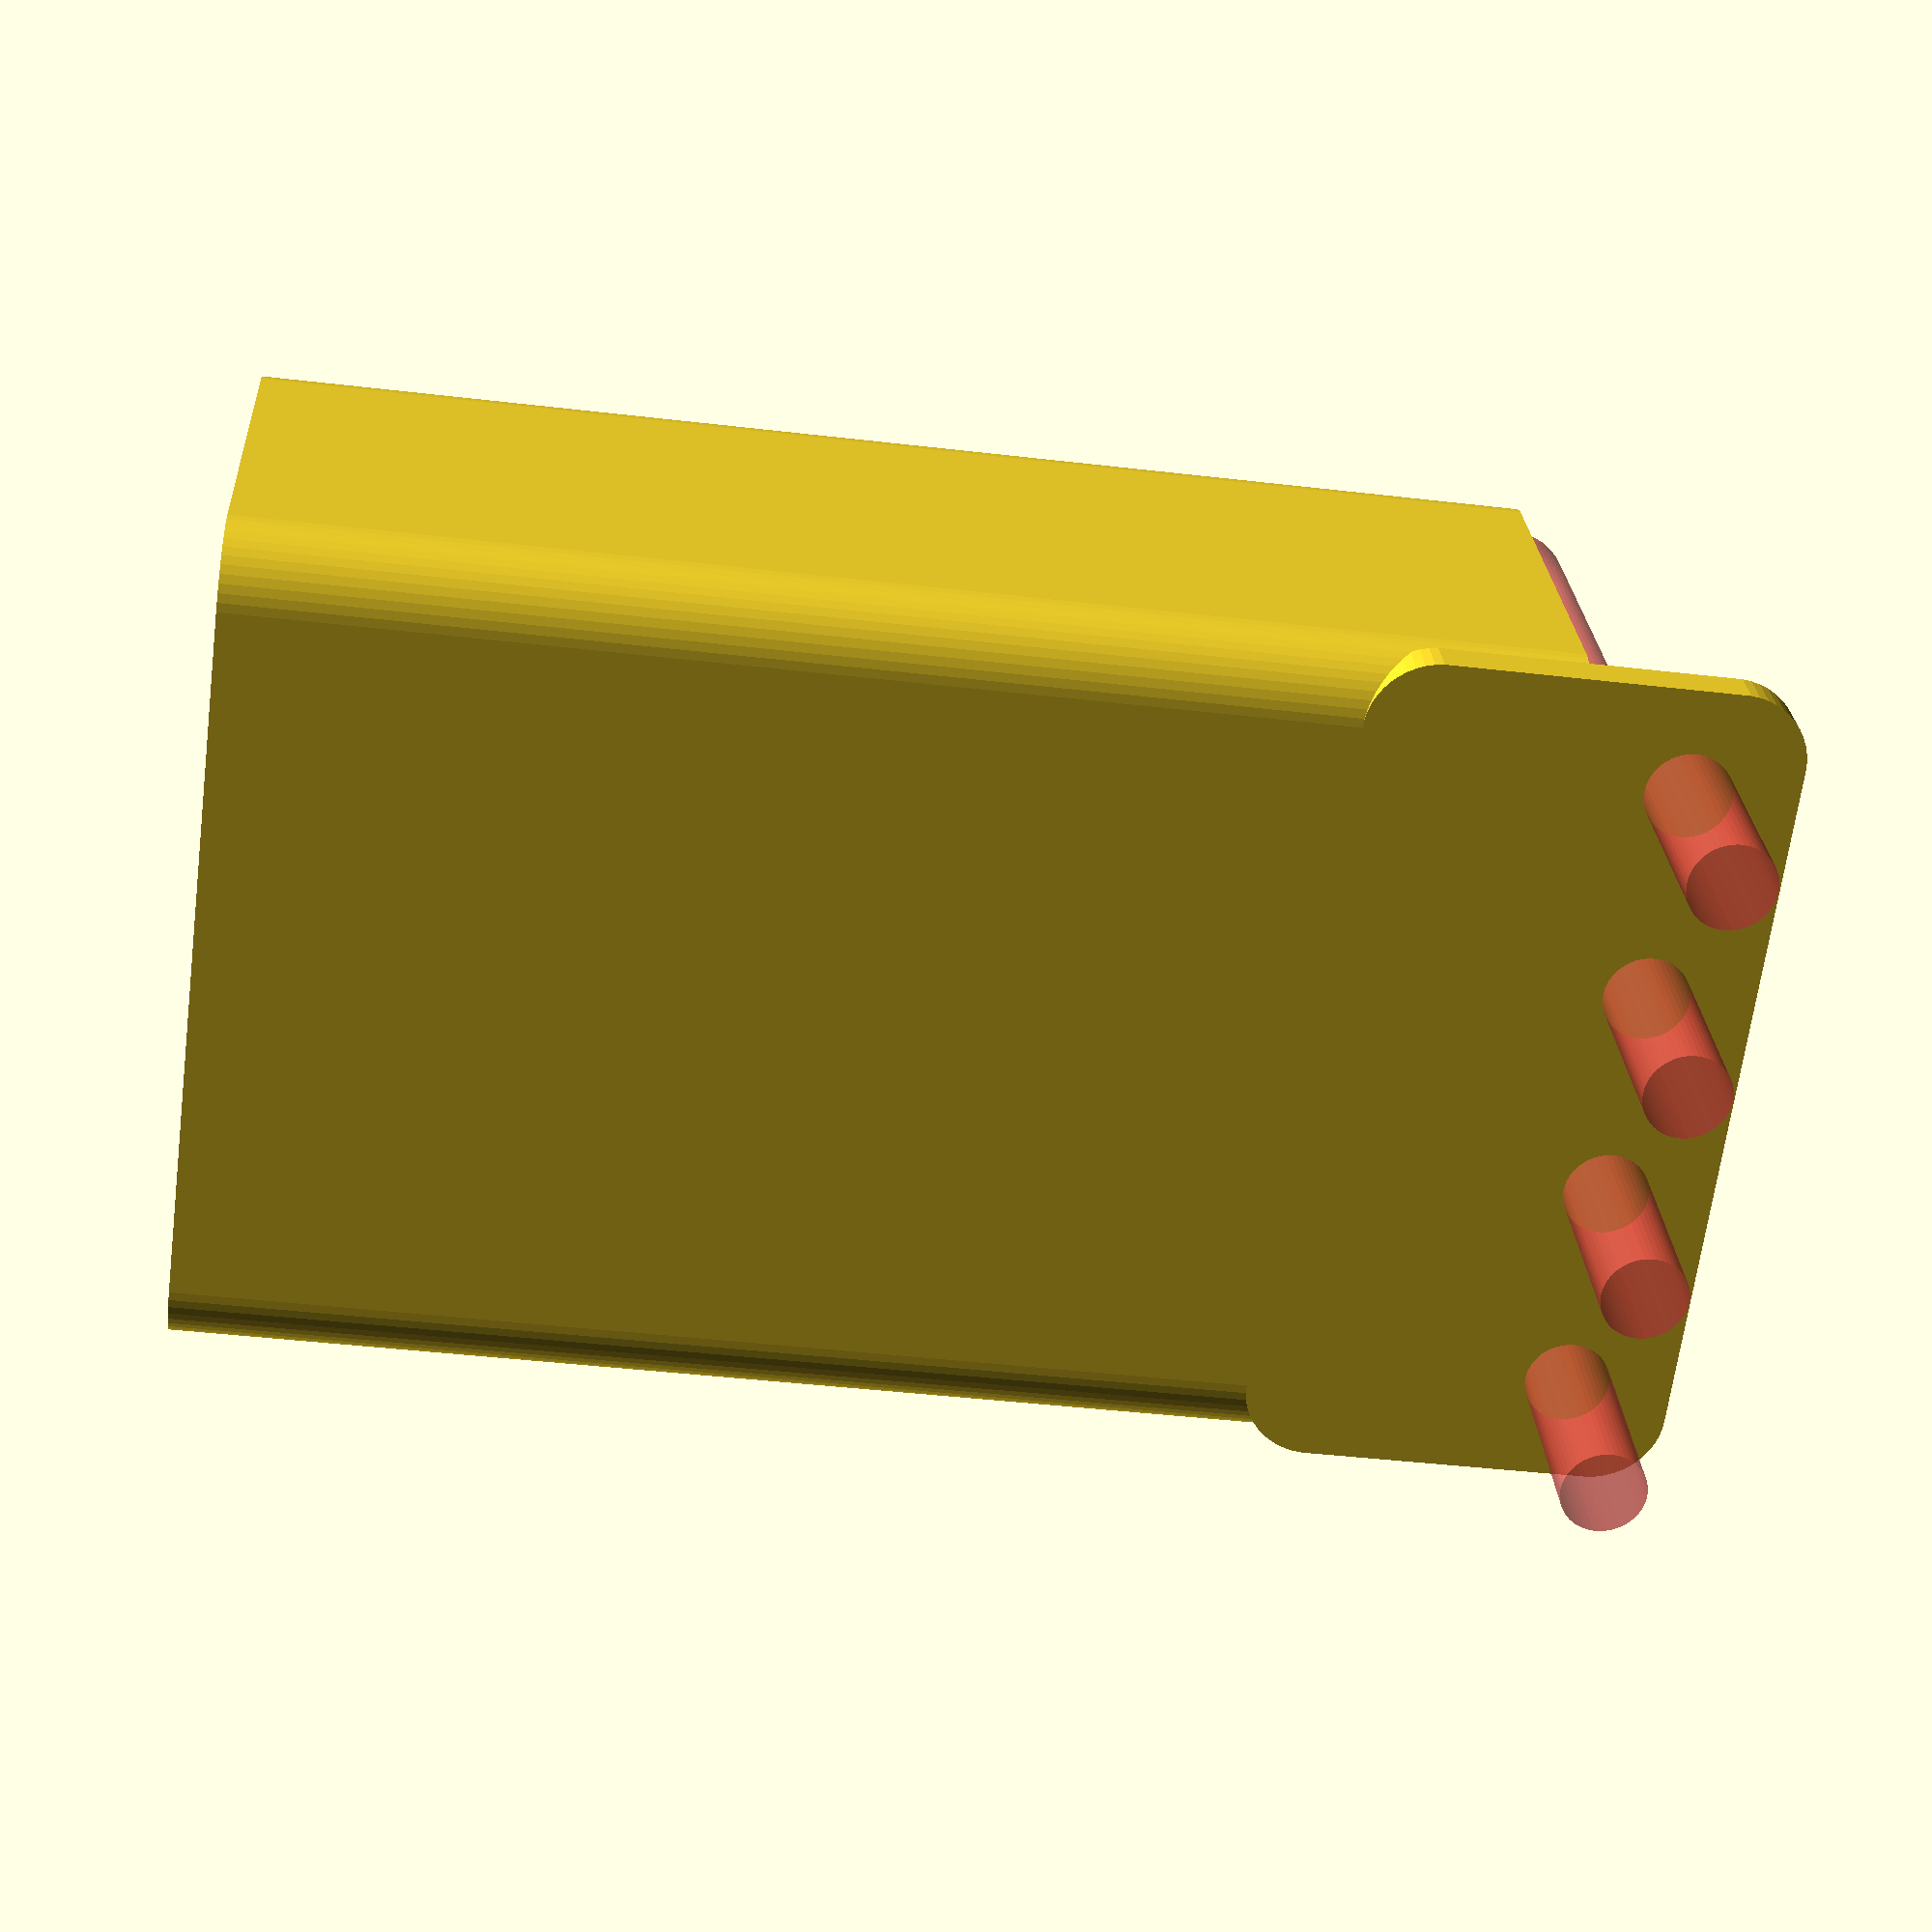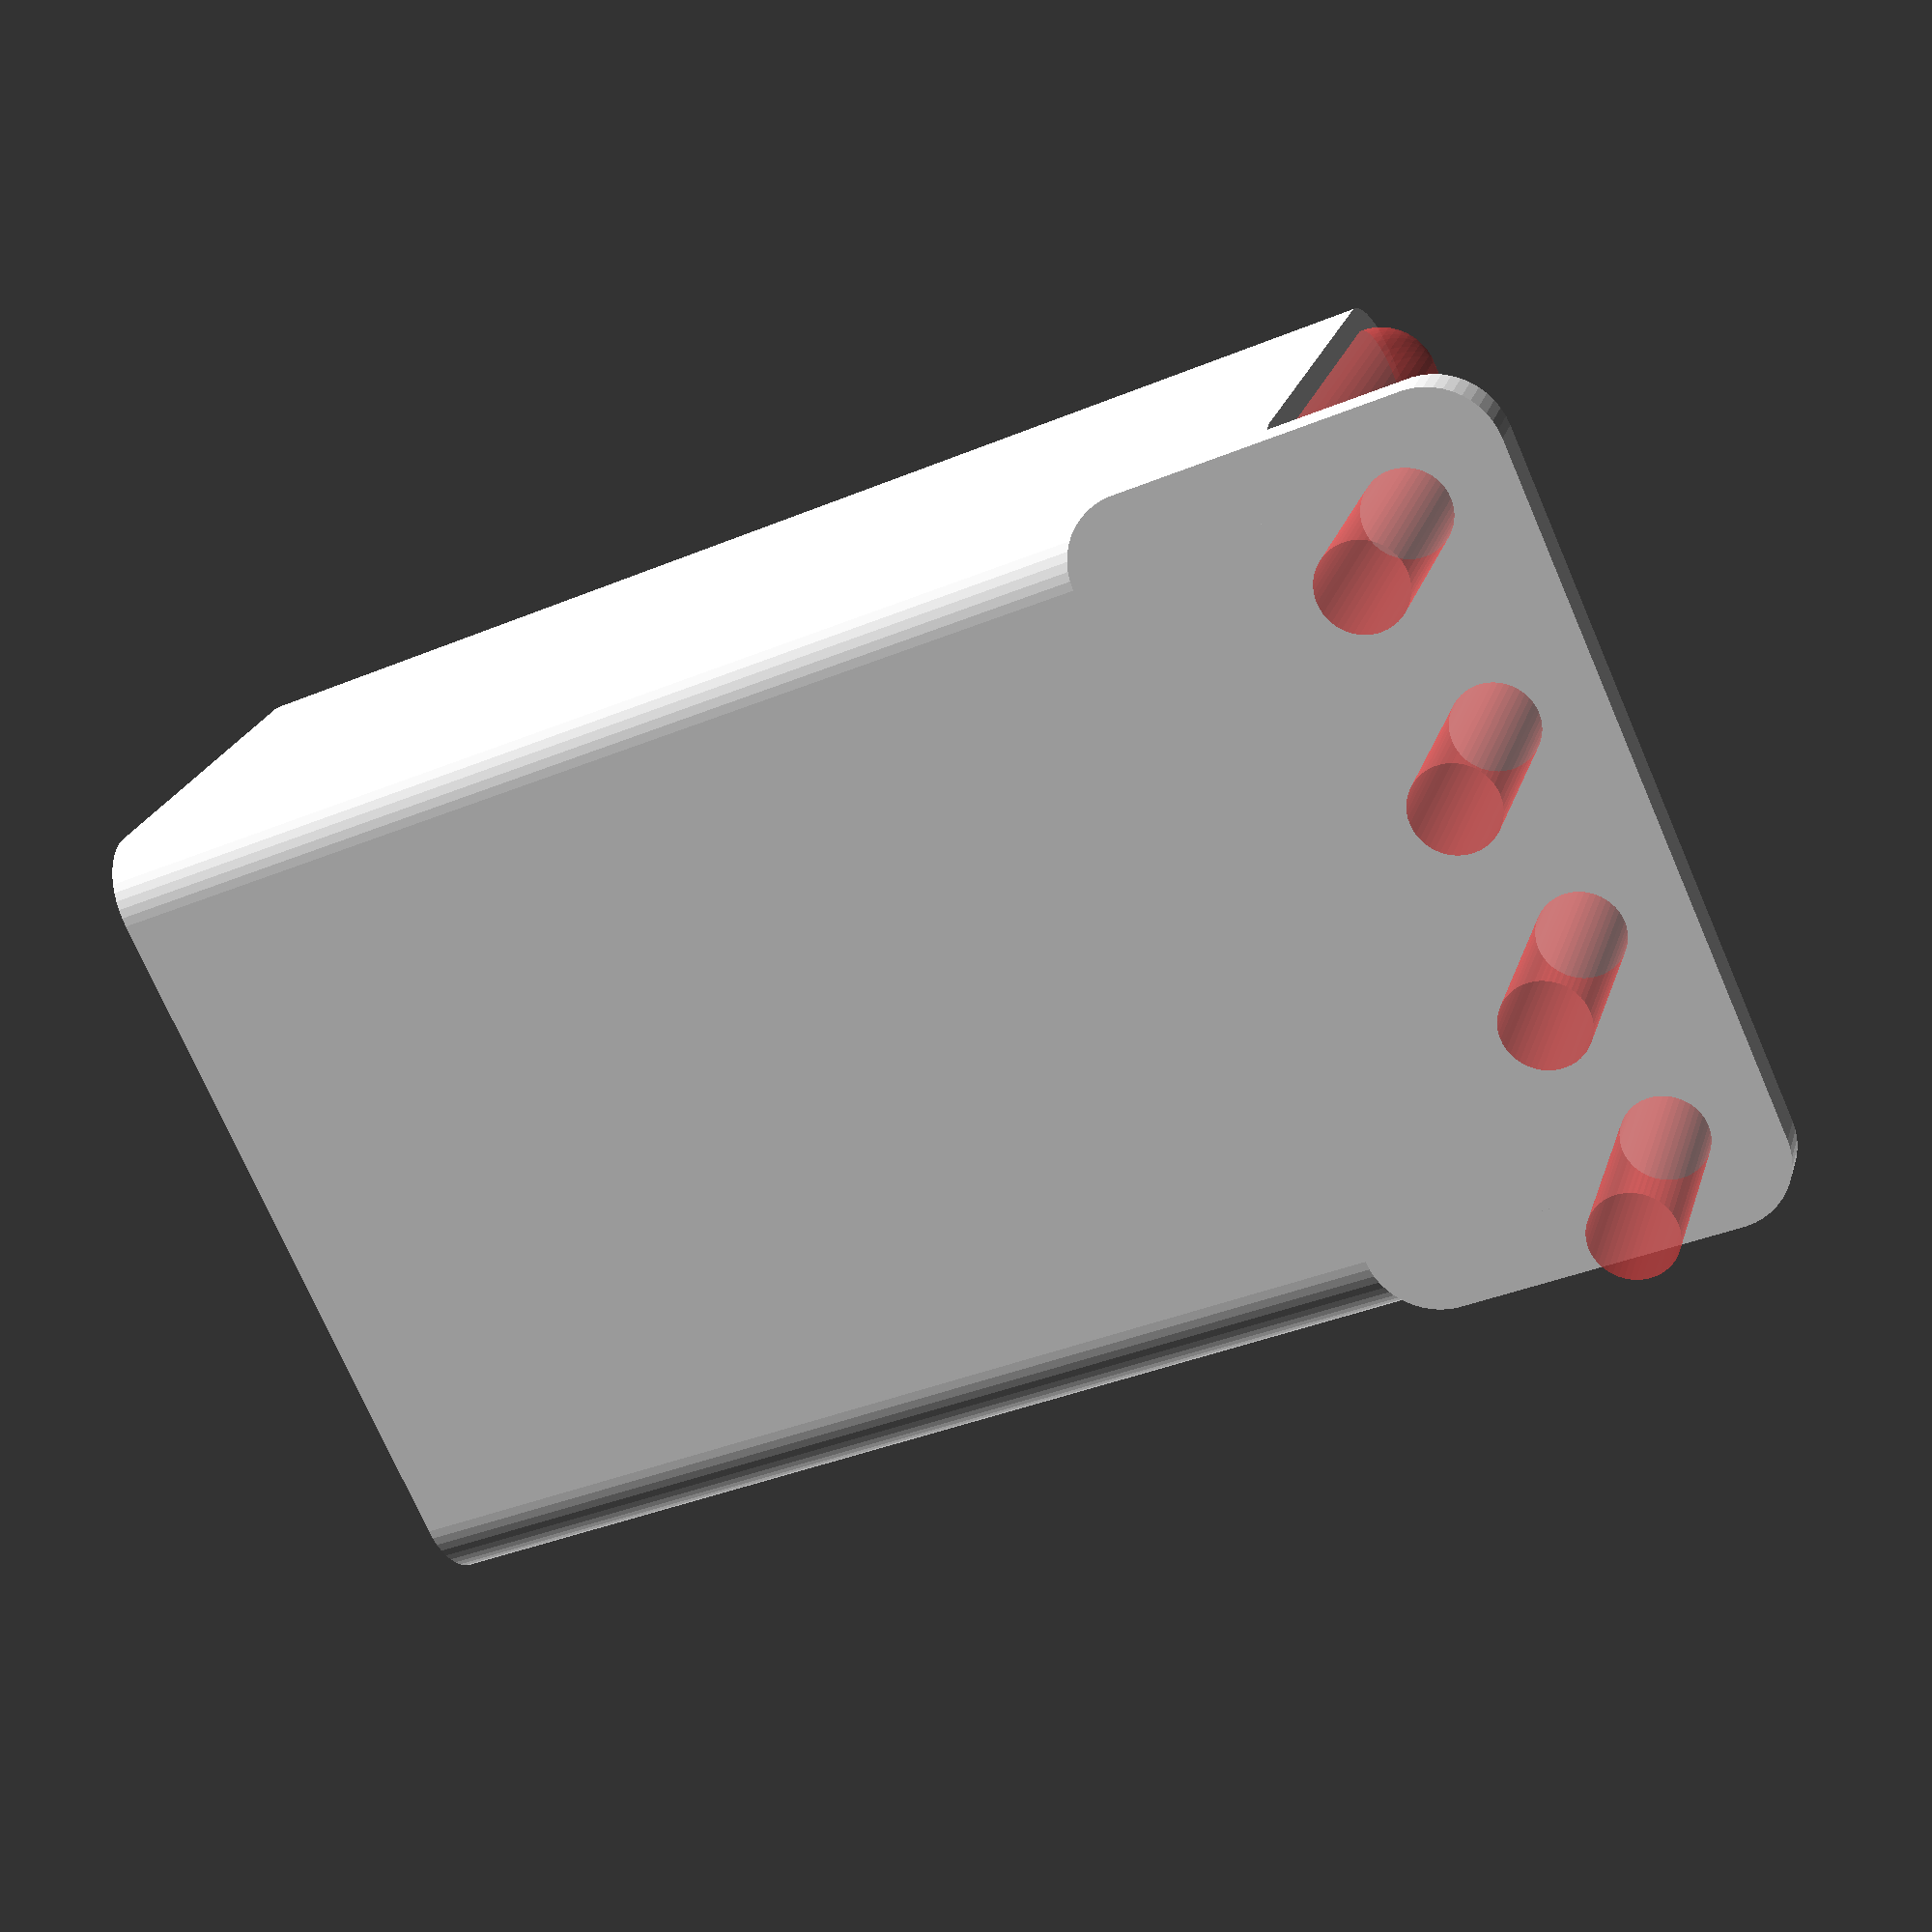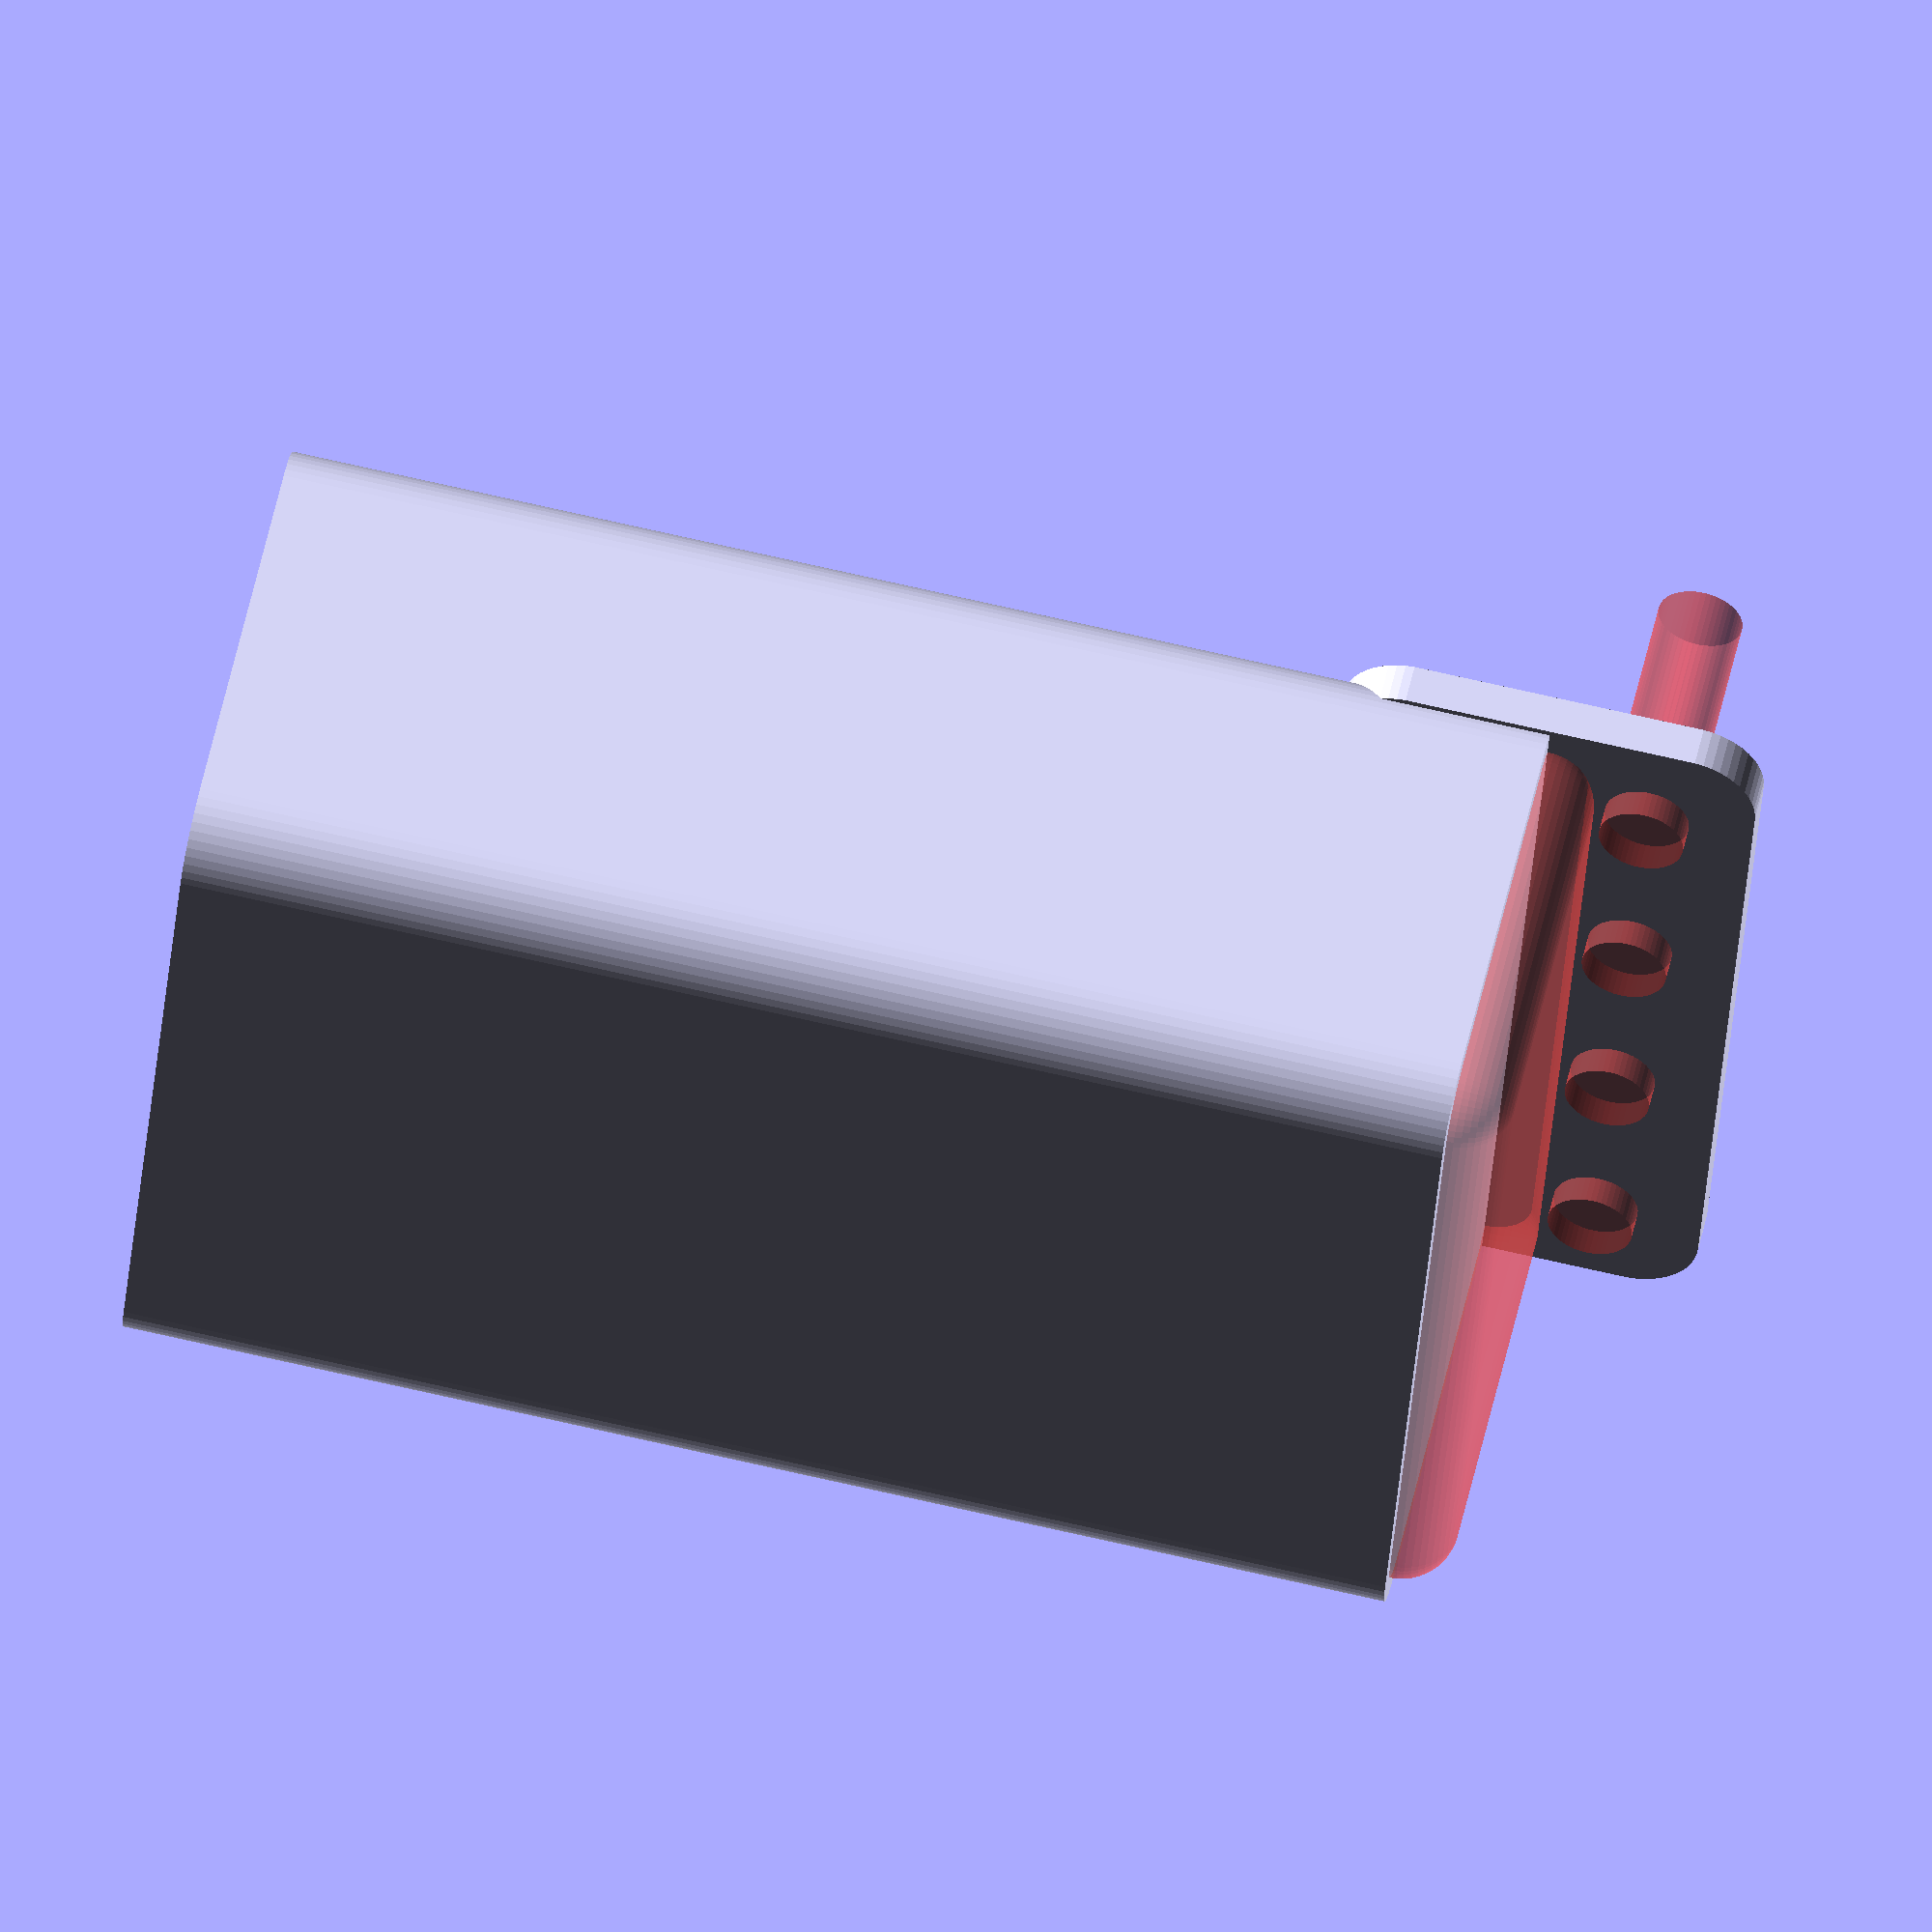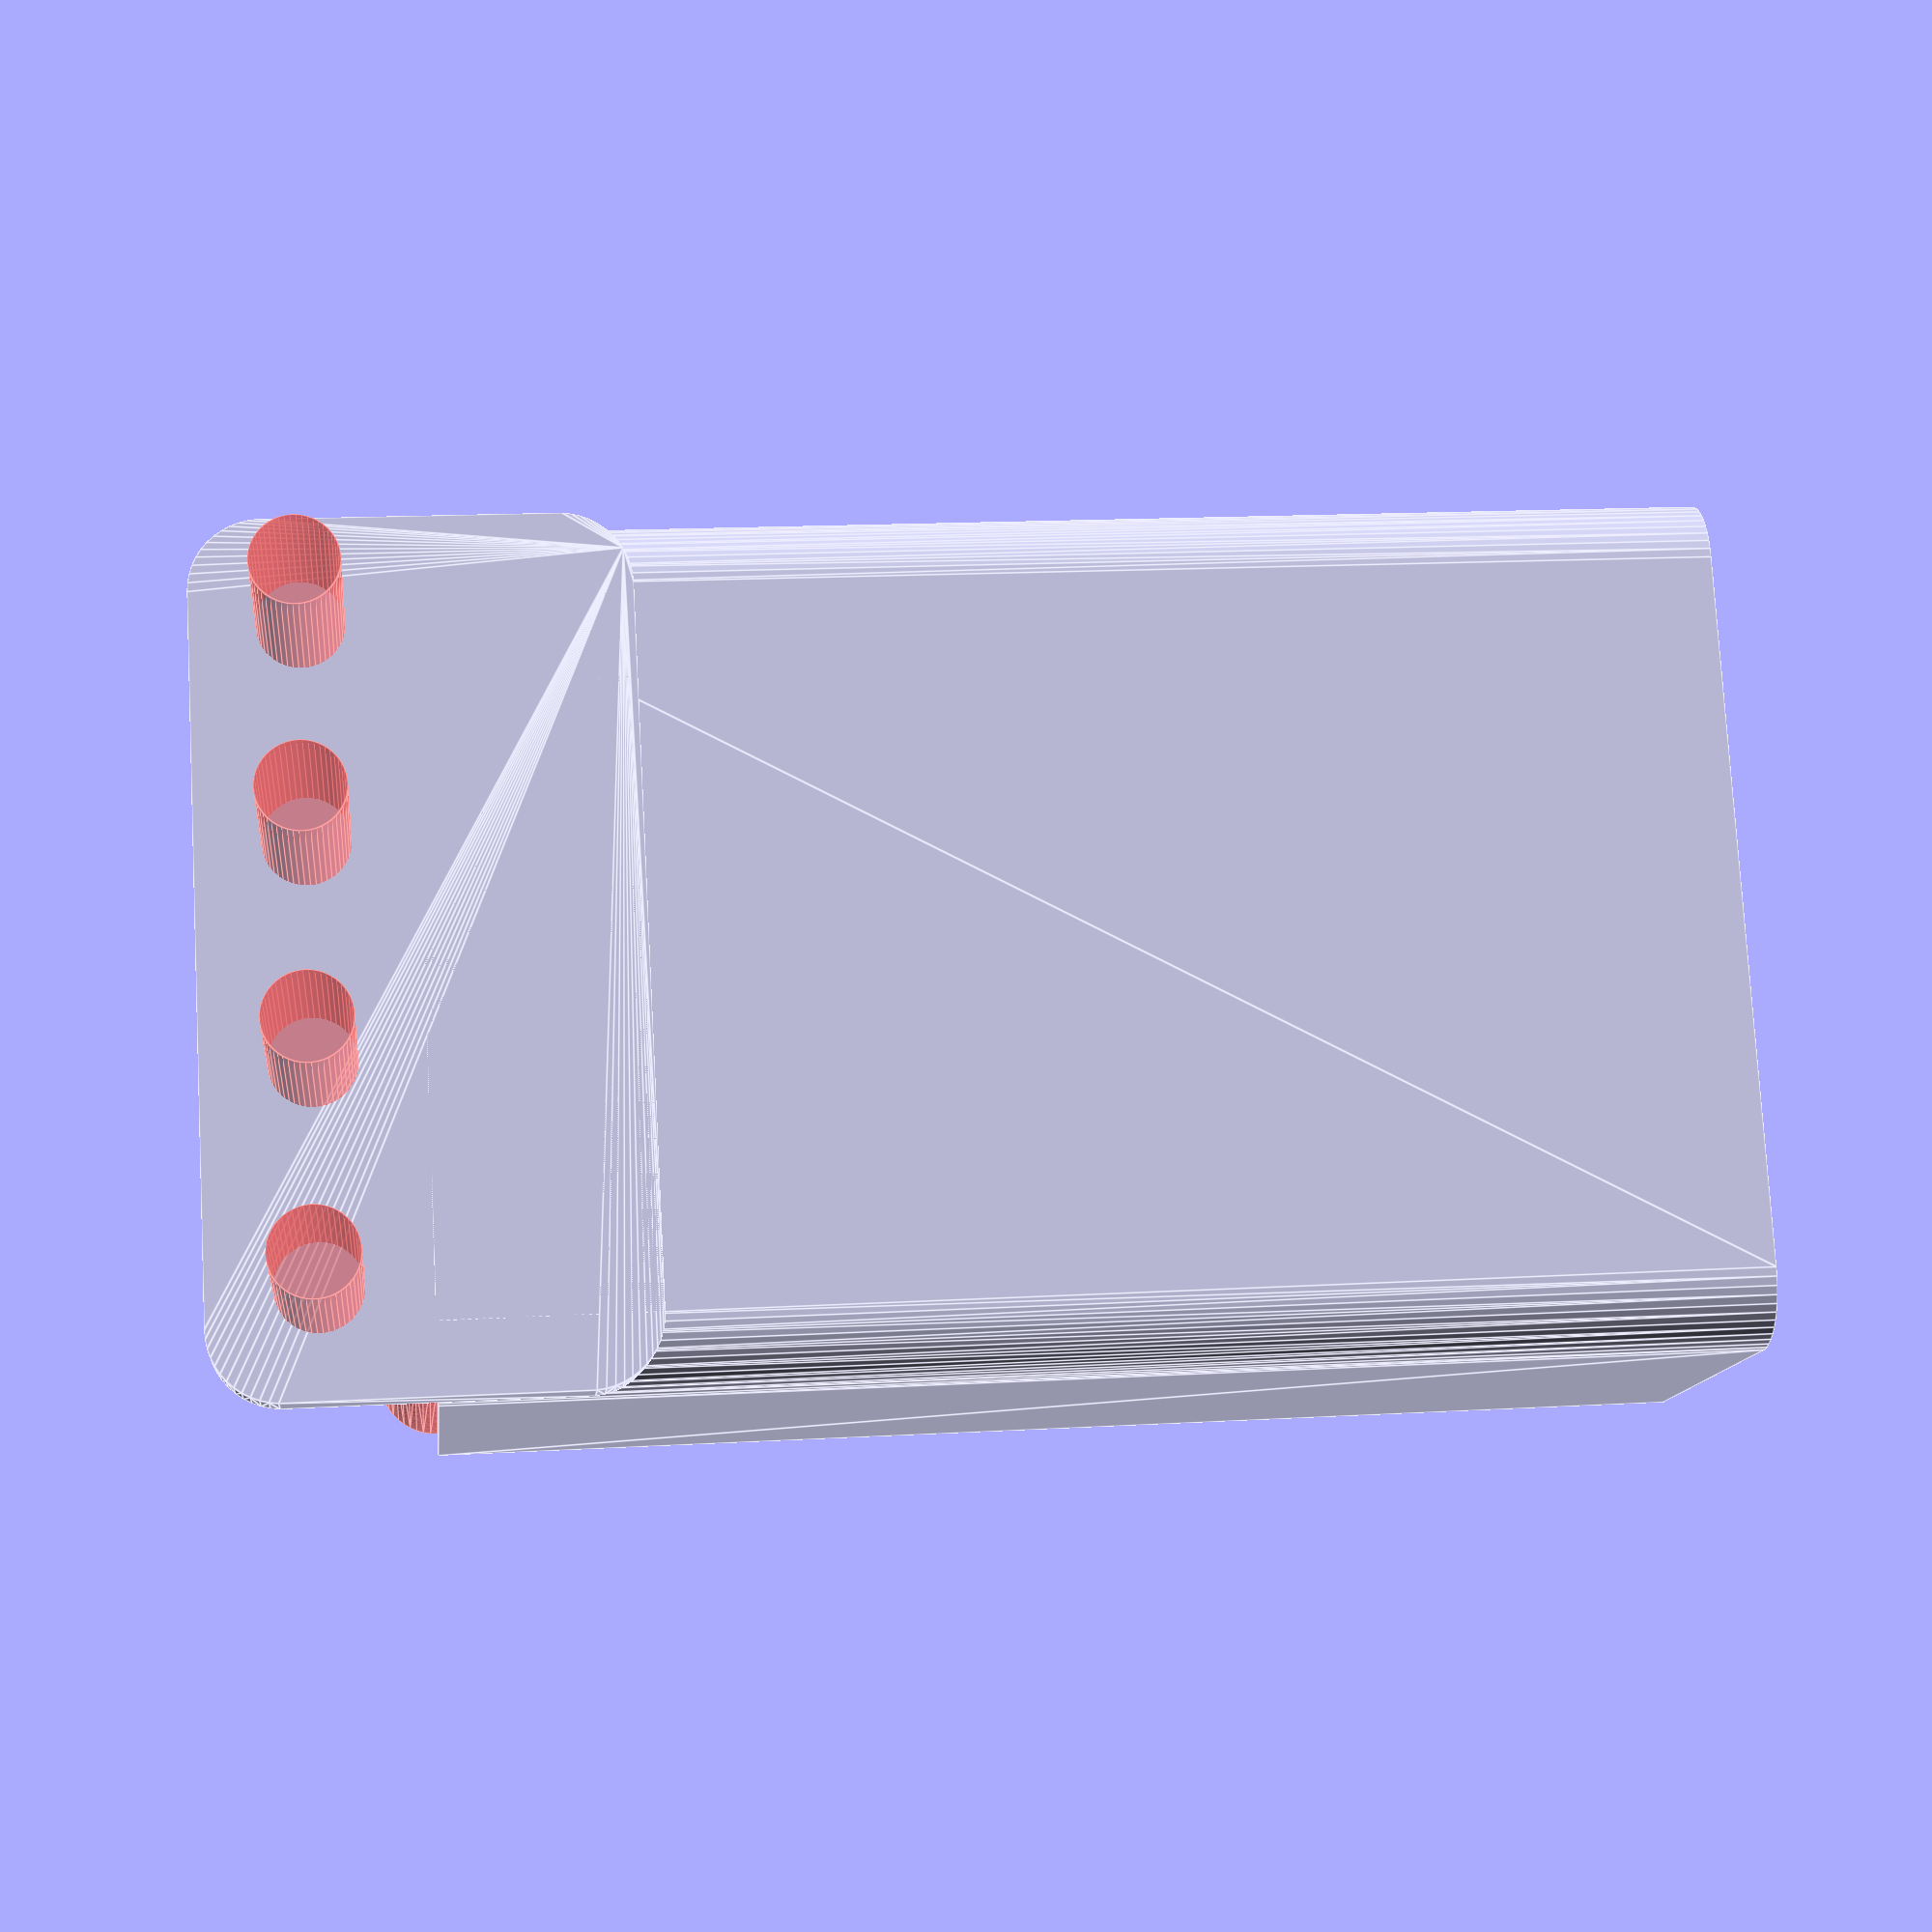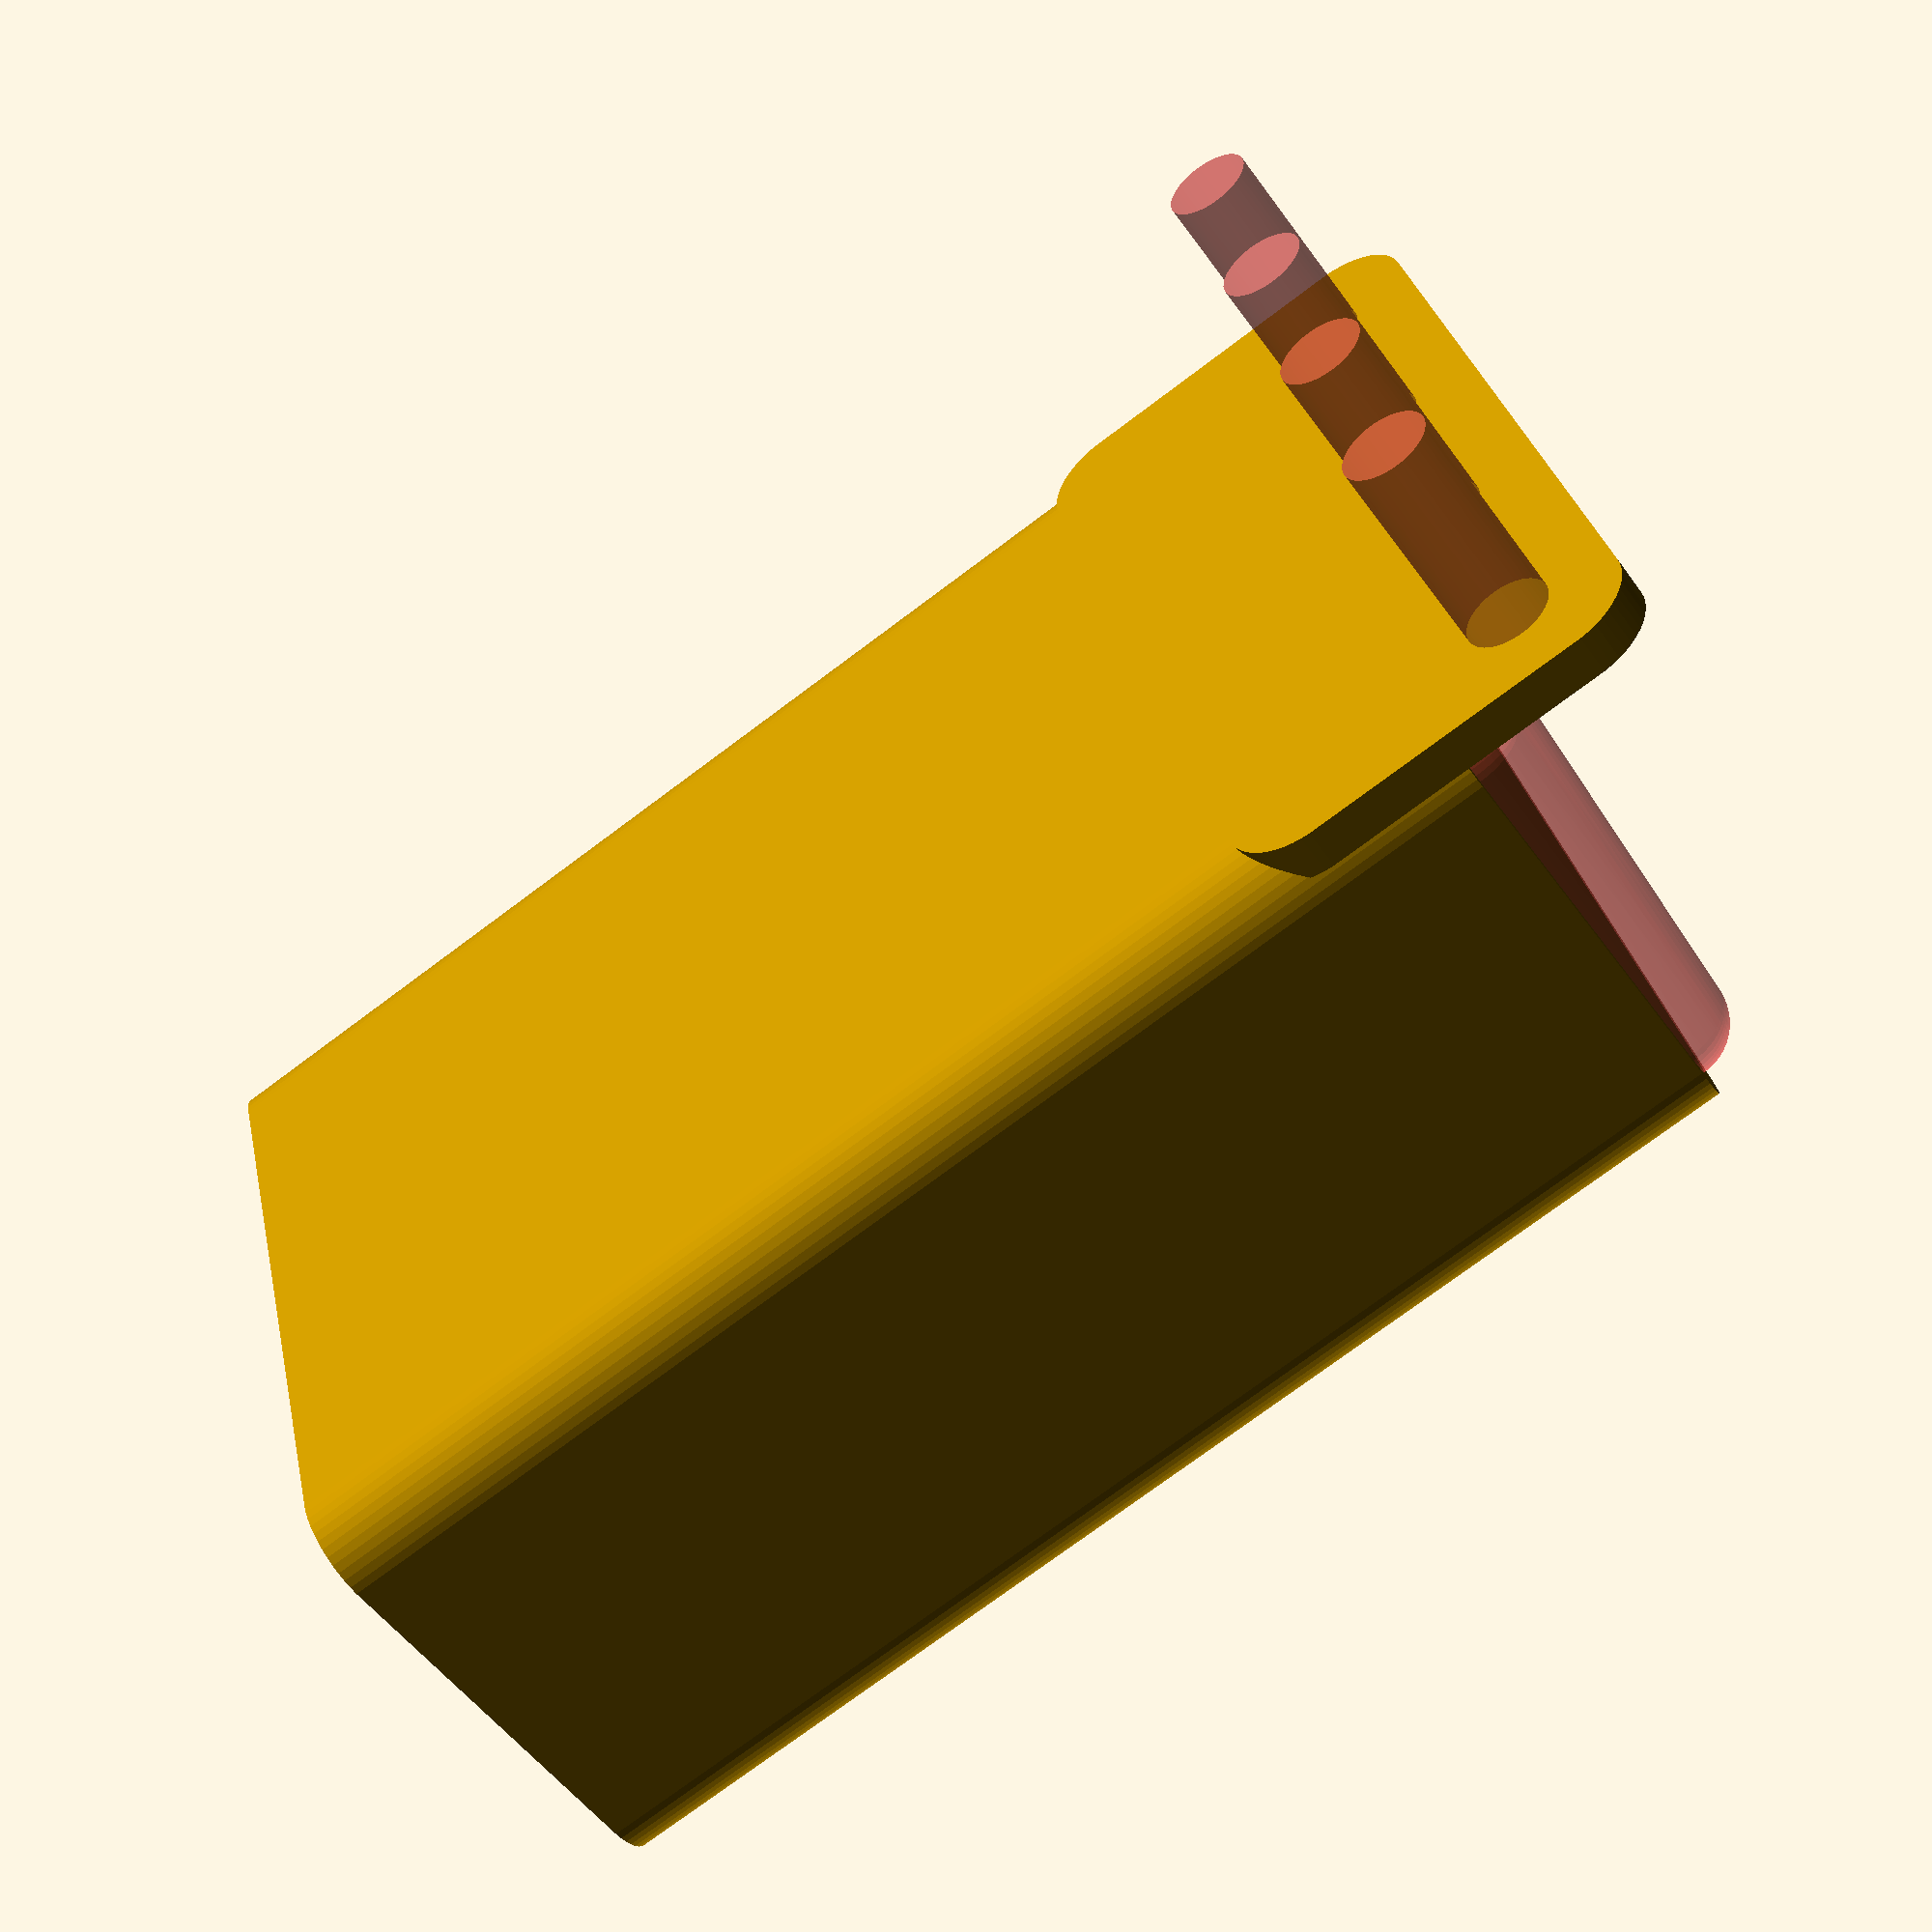
<openscad>
$fn = 50;


difference() {
	union() {
		hull() {
			translate(v = [-13.7500000000, 25.0000000000, 0]) {
				cylinder(h = 90, r = 5);
			}
			translate(v = [13.7500000000, 25.0000000000, 0]) {
				cylinder(h = 90, r = 5);
			}
			translate(v = [-13.7500000000, -25.0000000000, 0]) {
				cylinder(h = 90, r = 5);
			}
			translate(v = [13.7500000000, -25.0000000000, 0]) {
				cylinder(h = 90, r = 5);
			}
		}
		translate(v = [-15.7500000000, 0, 90]) {
			rotate(a = [0, 90, 0]) {
				hull() {
					translate(v = [-10.0000000000, 25.0000000000, 0]) {
						rotate(a = [0, 90, 0]) {
							rotate(a = [0, 90, 0]) {
								cylinder(h = 3, r = 5);
							}
						}
					}
					translate(v = [10.0000000000, 25.0000000000, 0]) {
						rotate(a = [0, 90, 0]) {
							rotate(a = [0, 90, 0]) {
								cylinder(h = 3, r = 5);
							}
						}
					}
					translate(v = [-10.0000000000, -25.0000000000, 0]) {
						rotate(a = [0, 90, 0]) {
							rotate(a = [0, 90, 0]) {
								cylinder(h = 3, r = 5);
							}
						}
					}
					translate(v = [10.0000000000, -25.0000000000, 0]) {
						rotate(a = [0, 90, 0]) {
							rotate(a = [0, 90, 0]) {
								cylinder(h = 3, r = 5);
							}
						}
					}
				}
			}
		}
	}
	union() {
		translate(v = [-11.2500000000, -22.5000000000, 2]) {
			rotate(a = [0, 0, 0]) {
				difference() {
					union() {
						translate(v = [0, 0, -1.7000000000]) {
							cylinder(h = 1.7000000000, r1 = 1.5000000000, r2 = 2.4000000000);
						}
						cylinder(h = 50, r = 2.4000000000);
						translate(v = [0, 0, -6.0000000000]) {
							cylinder(h = 6, r = 1.5000000000);
						}
						translate(v = [0, 0, -6.0000000000]) {
							cylinder(h = 6, r = 1.8000000000);
						}
						translate(v = [0, 0, -6.0000000000]) {
							cylinder(h = 6, r = 1.5000000000);
						}
					}
					union();
				}
			}
		}
		translate(v = [11.2500000000, -22.5000000000, 2]) {
			rotate(a = [0, 0, 0]) {
				difference() {
					union() {
						translate(v = [0, 0, -1.7000000000]) {
							cylinder(h = 1.7000000000, r1 = 1.5000000000, r2 = 2.4000000000);
						}
						cylinder(h = 50, r = 2.4000000000);
						translate(v = [0, 0, -6.0000000000]) {
							cylinder(h = 6, r = 1.5000000000);
						}
						translate(v = [0, 0, -6.0000000000]) {
							cylinder(h = 6, r = 1.8000000000);
						}
						translate(v = [0, 0, -6.0000000000]) {
							cylinder(h = 6, r = 1.5000000000);
						}
					}
					union();
				}
			}
		}
		translate(v = [-11.2500000000, 22.5000000000, 2]) {
			rotate(a = [0, 0, 0]) {
				difference() {
					union() {
						translate(v = [0, 0, -1.7000000000]) {
							cylinder(h = 1.7000000000, r1 = 1.5000000000, r2 = 2.4000000000);
						}
						cylinder(h = 50, r = 2.4000000000);
						translate(v = [0, 0, -6.0000000000]) {
							cylinder(h = 6, r = 1.5000000000);
						}
						translate(v = [0, 0, -6.0000000000]) {
							cylinder(h = 6, r = 1.8000000000);
						}
						translate(v = [0, 0, -6.0000000000]) {
							cylinder(h = 6, r = 1.5000000000);
						}
					}
					union();
				}
			}
		}
		translate(v = [11.2500000000, 22.5000000000, 2]) {
			rotate(a = [0, 0, 0]) {
				difference() {
					union() {
						translate(v = [0, 0, -1.7000000000]) {
							cylinder(h = 1.7000000000, r1 = 1.5000000000, r2 = 2.4000000000);
						}
						cylinder(h = 50, r = 2.4000000000);
						translate(v = [0, 0, -6.0000000000]) {
							cylinder(h = 6, r = 1.5000000000);
						}
						translate(v = [0, 0, -6.0000000000]) {
							cylinder(h = 6, r = 1.8000000000);
						}
						translate(v = [0, 0, -6.0000000000]) {
							cylinder(h = 6, r = 1.5000000000);
						}
					}
					union();
				}
			}
		}
		translate(v = [0, 0, 3]) {
			#hull() {
				union() {
					translate(v = [-13.2500000000, 24.5000000000, 4]) {
						cylinder(h = 83, r = 4);
					}
					translate(v = [-13.2500000000, 24.5000000000, 4]) {
						sphere(r = 4);
					}
					translate(v = [-13.2500000000, 24.5000000000, 87]) {
						sphere(r = 4);
					}
				}
				union() {
					translate(v = [13.2500000000, 24.5000000000, 4]) {
						cylinder(h = 83, r = 4);
					}
					translate(v = [13.2500000000, 24.5000000000, 4]) {
						sphere(r = 4);
					}
					translate(v = [13.2500000000, 24.5000000000, 87]) {
						sphere(r = 4);
					}
				}
				union() {
					translate(v = [-13.2500000000, -24.5000000000, 4]) {
						cylinder(h = 83, r = 4);
					}
					translate(v = [-13.2500000000, -24.5000000000, 4]) {
						sphere(r = 4);
					}
					translate(v = [-13.2500000000, -24.5000000000, 87]) {
						sphere(r = 4);
					}
				}
				union() {
					translate(v = [13.2500000000, -24.5000000000, 4]) {
						cylinder(h = 83, r = 4);
					}
					translate(v = [13.2500000000, -24.5000000000, 4]) {
						sphere(r = 4);
					}
					translate(v = [13.2500000000, -24.5000000000, 87]) {
						sphere(r = 4);
					}
				}
			}
		}
		#translate(v = [-33.7500000000, -22.5000000000, 97.5000000000]) {
			rotate(a = [0, 90, 0]) {
				cylinder(h = 20, r = 3.0000000000);
			}
		}
		#translate(v = [-33.7500000000, -7.5000000000, 97.5000000000]) {
			rotate(a = [0, 90, 0]) {
				cylinder(h = 20, r = 3.0000000000);
			}
		}
		#translate(v = [-33.7500000000, 7.5000000000, 97.5000000000]) {
			rotate(a = [0, 90, 0]) {
				cylinder(h = 20, r = 3.0000000000);
			}
		}
		#translate(v = [-33.7500000000, 22.5000000000, 97.5000000000]) {
			rotate(a = [0, 90, 0]) {
				cylinder(h = 20, r = 3.0000000000);
			}
		}
	}
}
</openscad>
<views>
elev=42.5 azim=292.7 roll=262.0 proj=p view=solid
elev=36.9 azim=303.3 roll=298.4 proj=p view=wireframe
elev=286.3 azim=200.9 roll=282.8 proj=o view=solid
elev=344.5 azim=152.2 roll=83.1 proj=p view=edges
elev=255.5 azim=160.6 roll=233.2 proj=p view=solid
</views>
